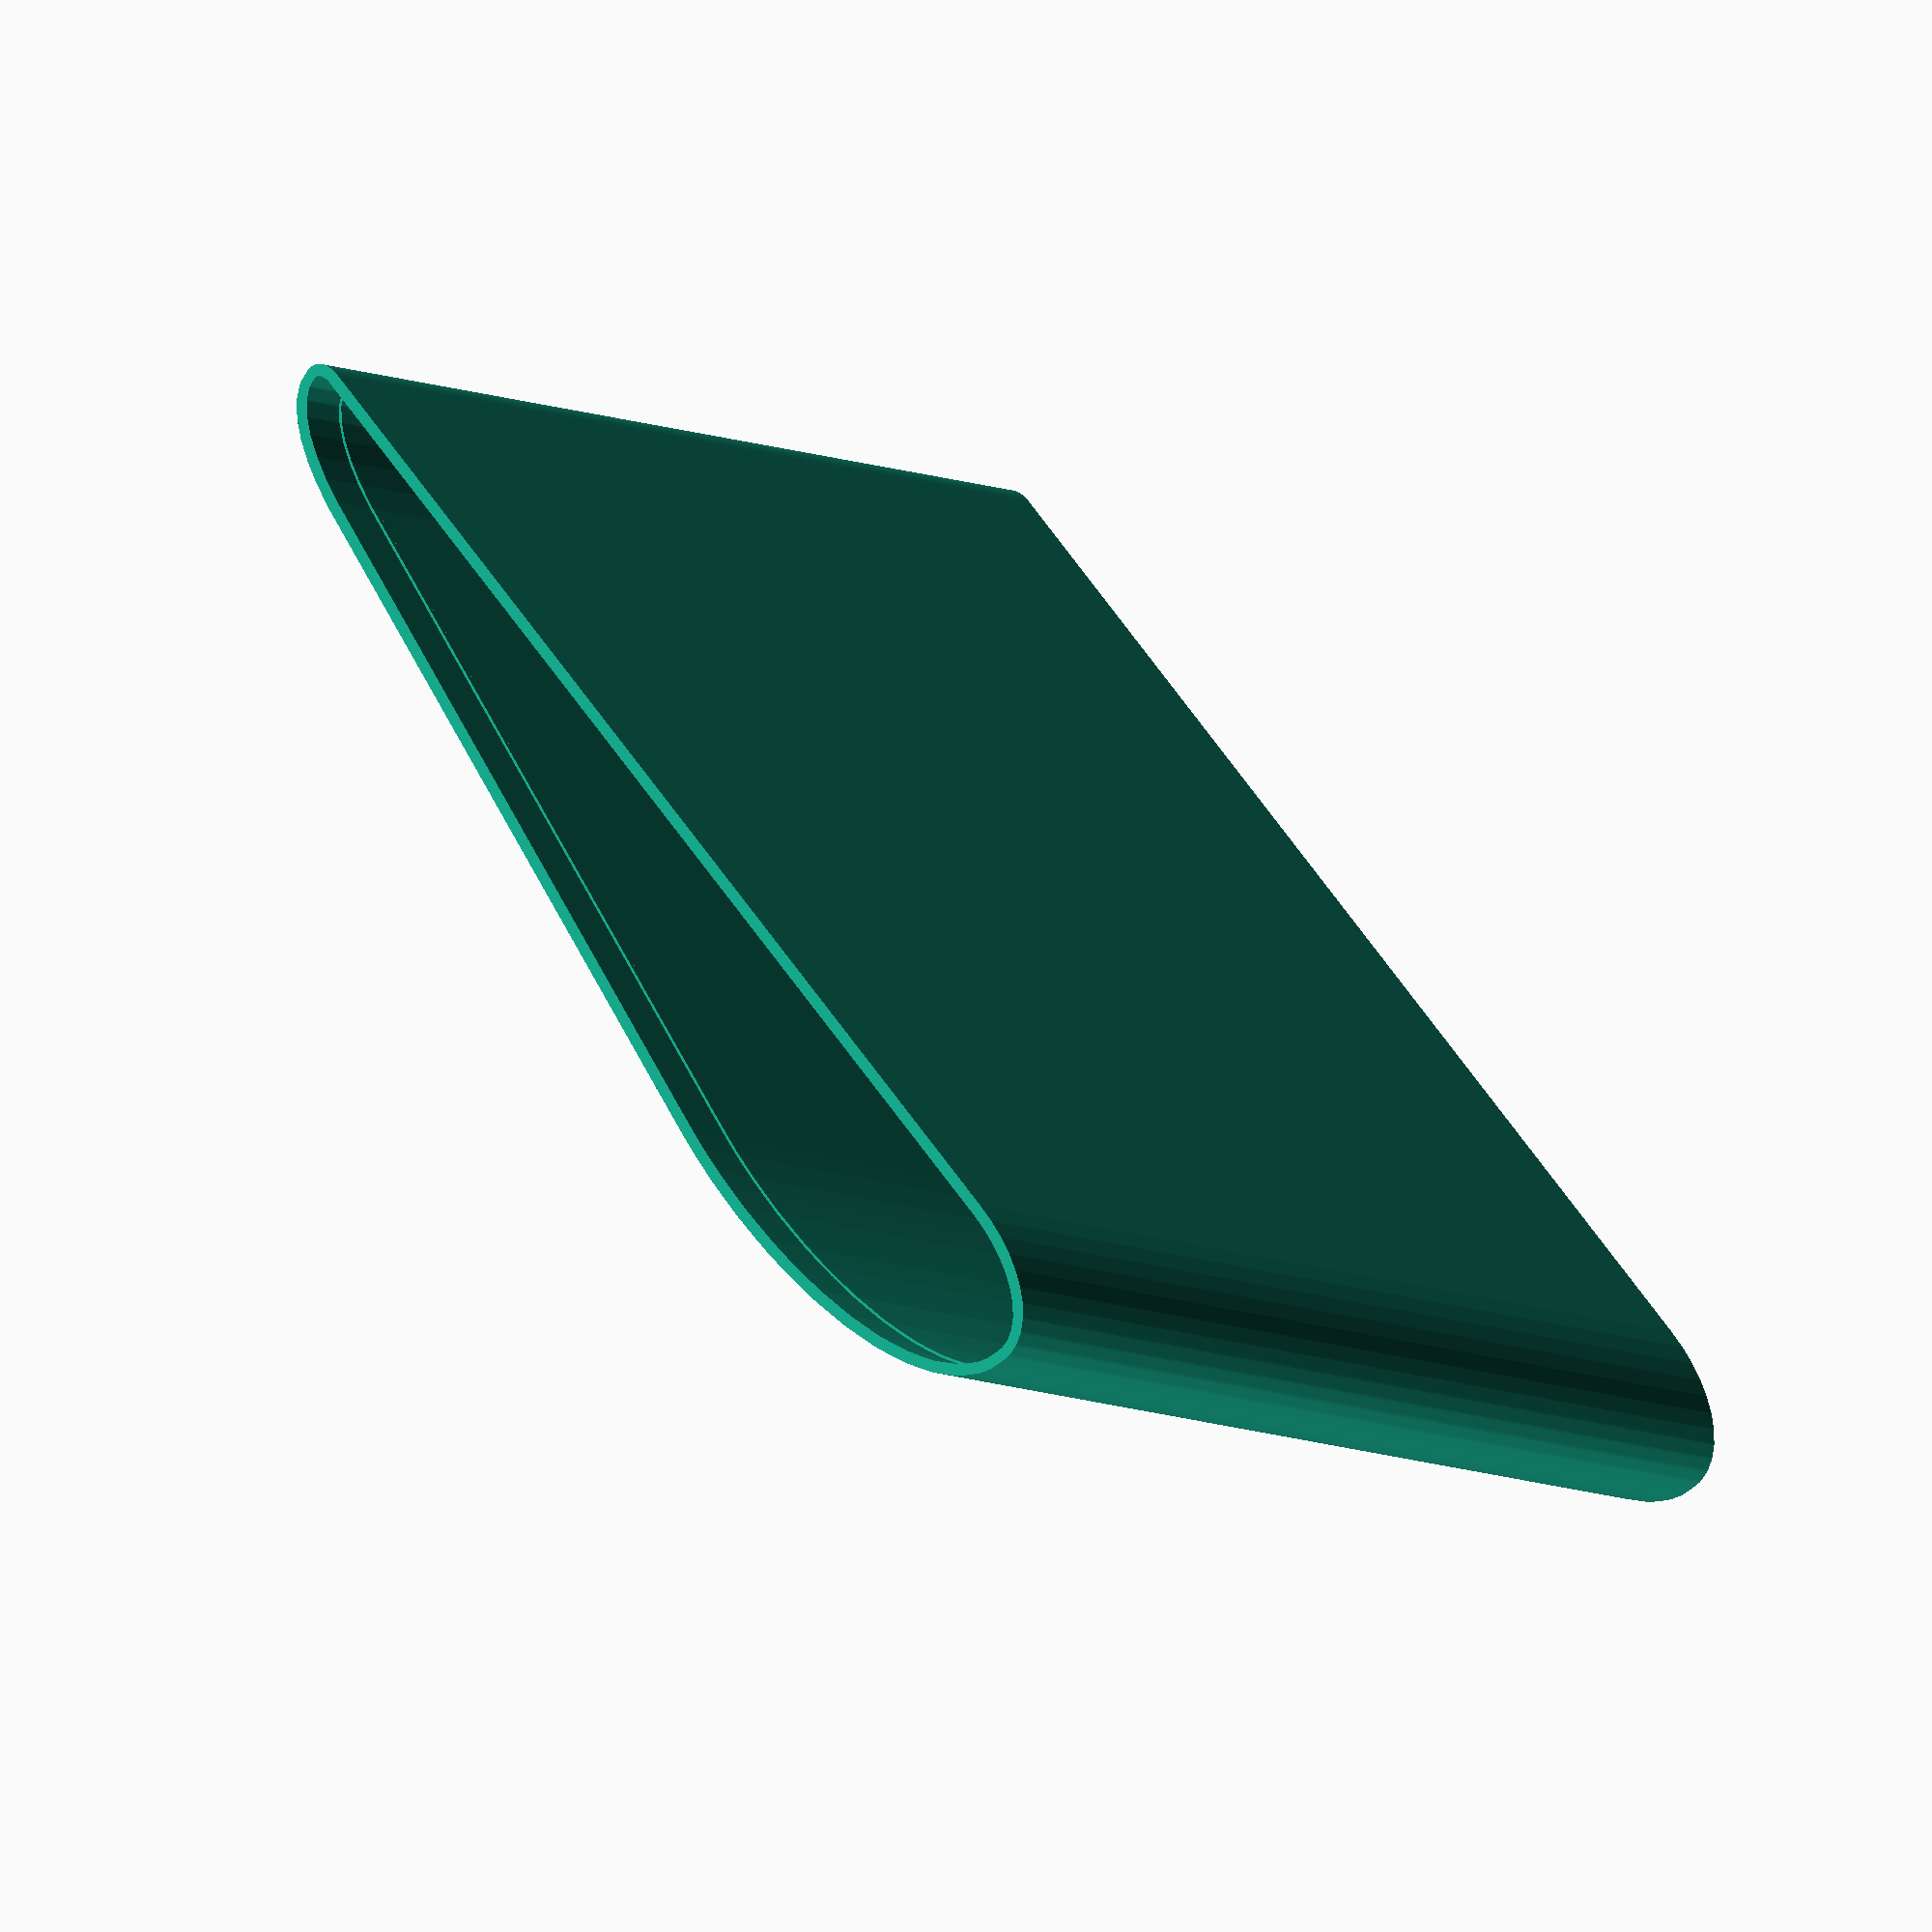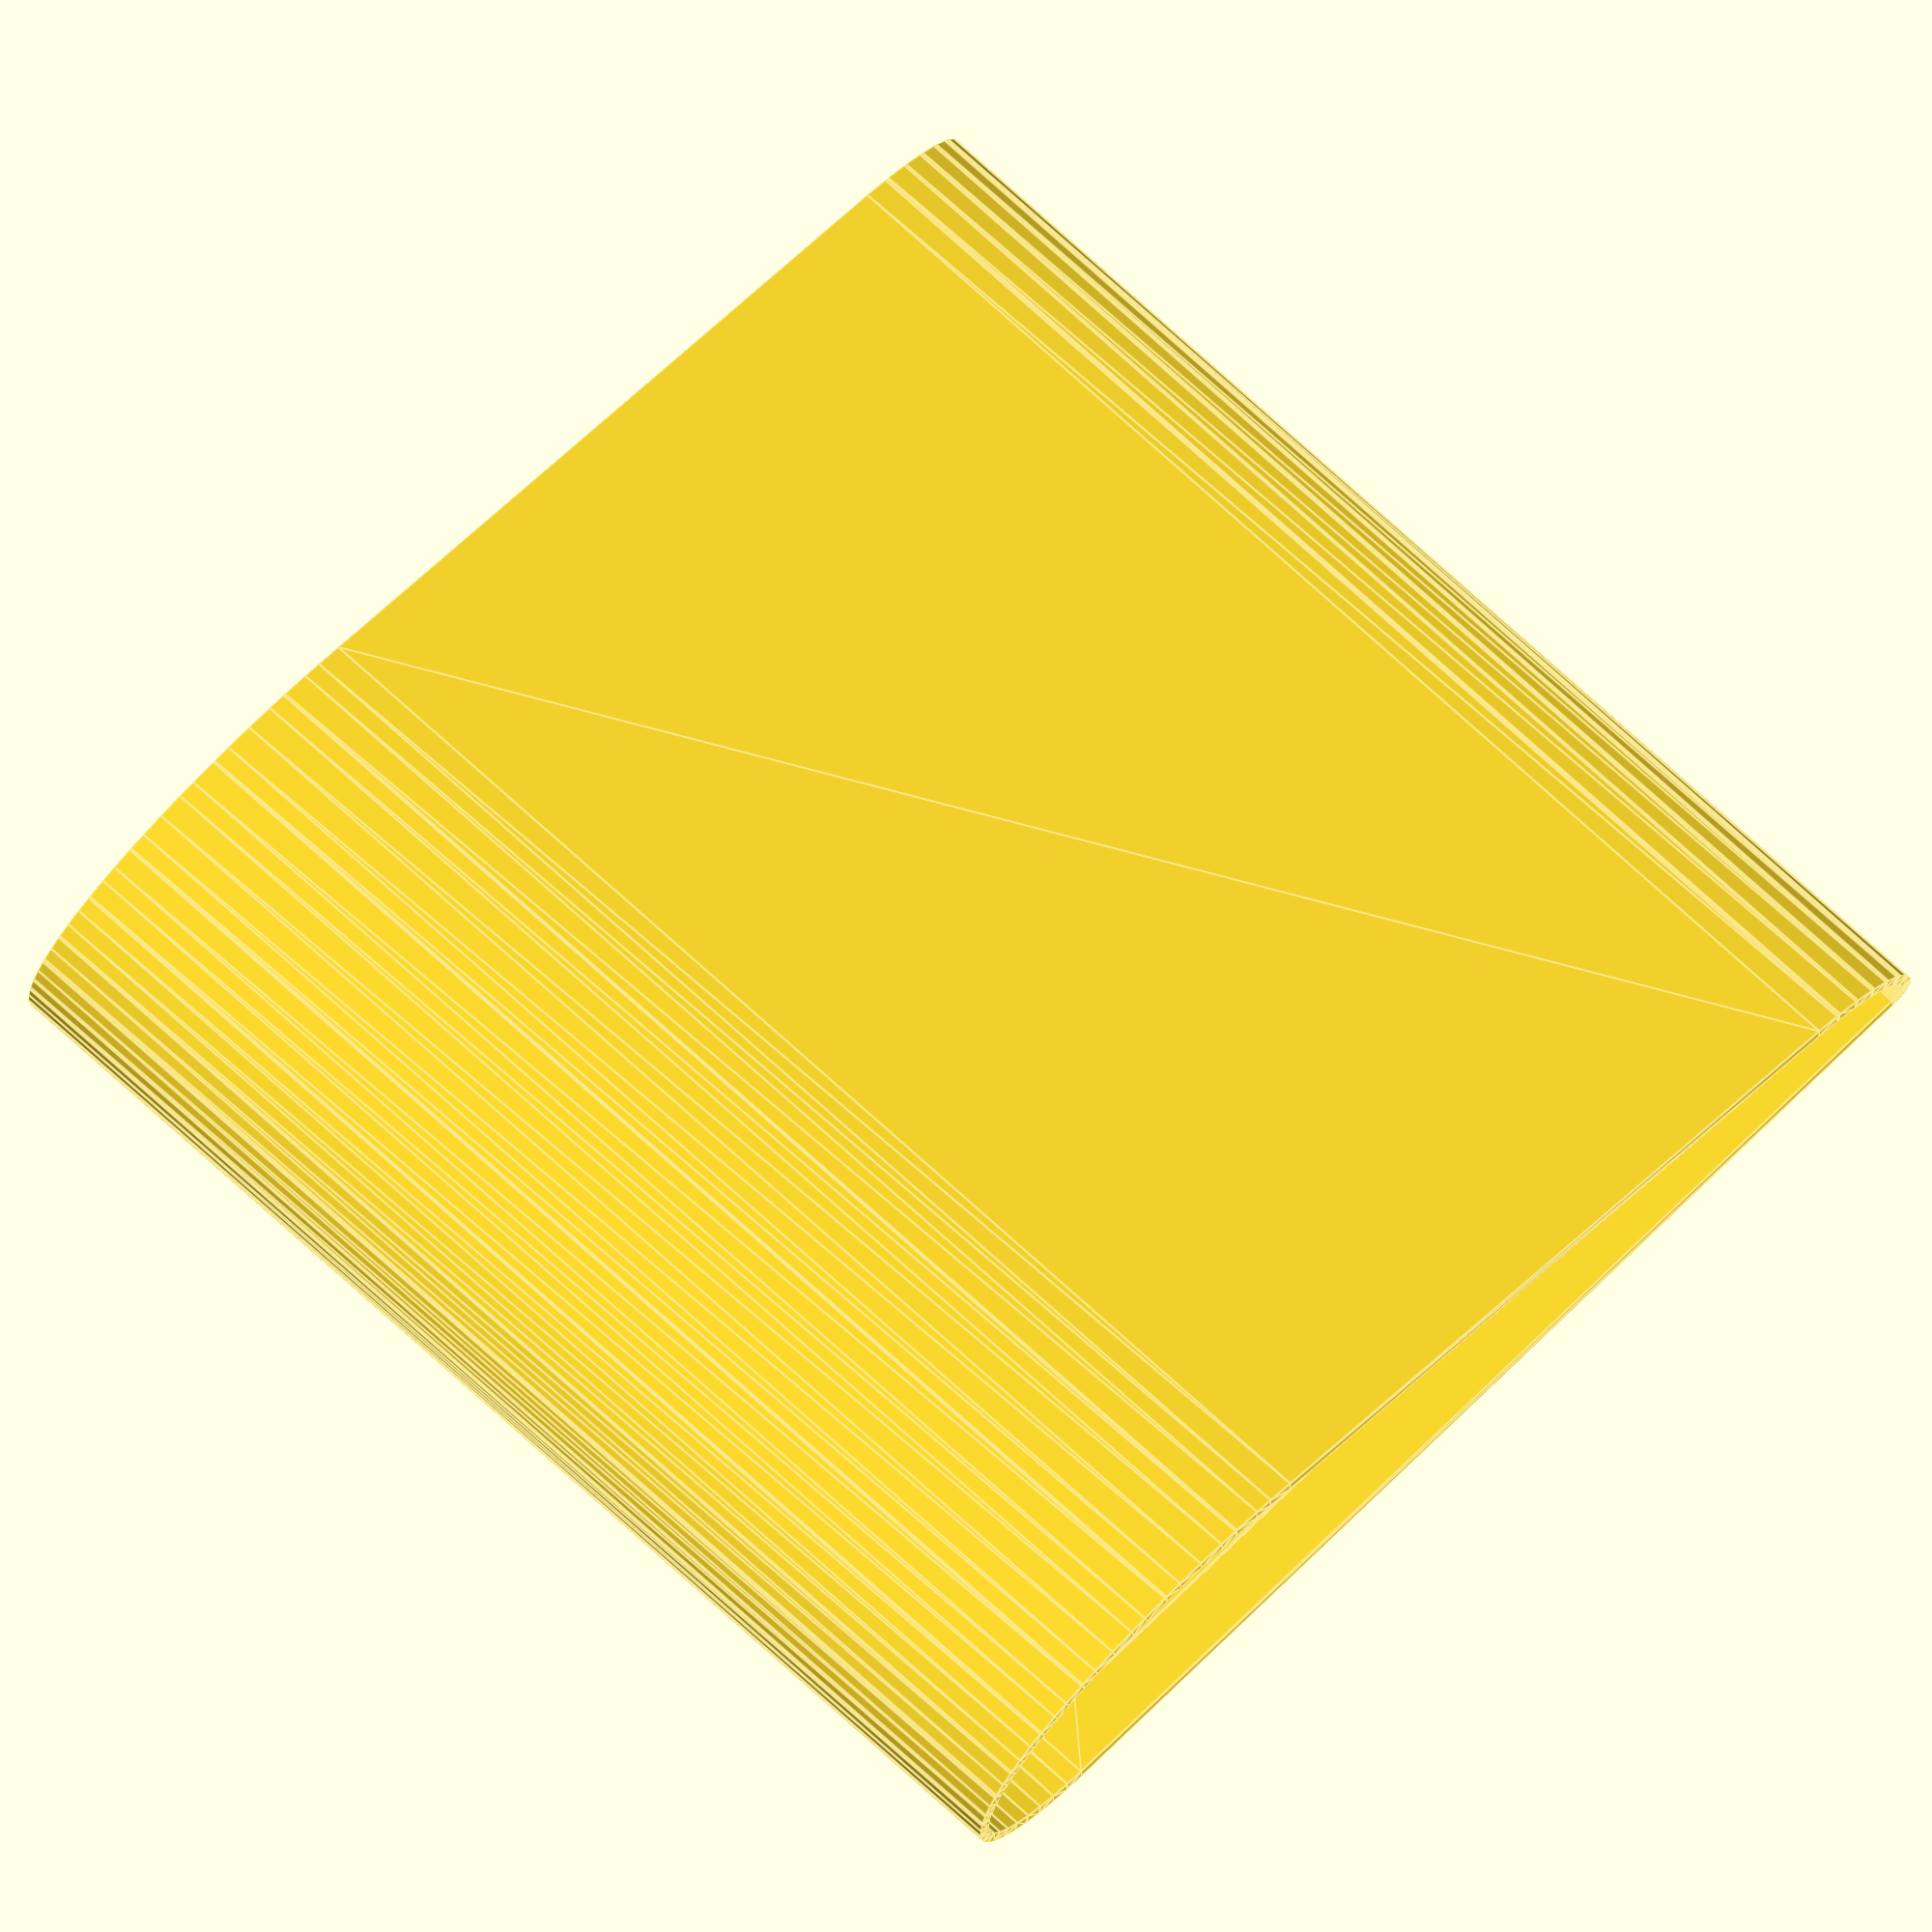
<openscad>
inch=25.4;
slip=0.007*inch;
kerf=0.0035*inch;
comfort=0.25;

build_stl=0;

fineness_stl=200;
fineness_low=40;

printer_bed=100;
printer_extruder=0.4;
printer_layer=0.31;

cargo_width=1*inch;
cargo_space=cargo_width+kerf*2;

hull_thickness=0.8;

hull_support=hull_thickness*2+kerf;

hull_width=cargo_width+kerf*4+hull_thickness*4;
hull_height=2*inch+hull_support*4+kerf*4;

conduit_large=cargo_width/2+kerf*2;

airframe_connector_length=5;
airframe_connector_seam=0.8;
airframe_lock_depth=0.1;
airframe_lock_length=0.3;
airframe_lock_float=0.1;

cabin_length=100;//4*inch;

wing_span=72*inch;
wing_root_chord=4*inch;
wing_segment=4*inch;
wing_root_height=0.75*inch;
wing_taper=.25*3/16*inch;
wing_dihedral_angle=5;

wing_connector_length=10;
wing_connector_float=0.1;
wing_connector_block=1;
wing_lock_depth=0.2;
wing_lock=0.5; //0.5;

wing_angle_of_attack=5;

tail_height=4*inch;
tail_rudder_chord=inch;
tail_taper_percent=0.5;

fineness=build_stl?fineness_stl:fineness_low;



module airframe_linkage(){
    difference(){
        hull(){
            translate([0,-0.5*(hull_height-hull_width),0])
            circle(0.5*hull_width,$fn=fineness);
            
            translate([0,0.5*(hull_height-hull_width),0])
            circle(0.5*hull_width,$fn=fineness);
        }
        square(cargo_space,center=true);
        
        translate([0,0.5*cargo_space+hull_support+conduit_large/2,0])
        circle(conduit_large/2,$fn=fineness);
        
        translate([0,-0.5*cargo_space-hull_support-conduit_large/2,0])
        circle(conduit_large/2,$fn=fineness);
    }
}

module airframe_inset(){
    difference(){
        hull(){
            translate([0,-0.5*(hull_height-hull_width),0])
            circle(0.5*hull_width-hull_support/2-kerf,$fn=fineness);
            
            translate([0,0.5*(hull_height-hull_width),0])
            circle(0.5*hull_width-hull_support/2-kerf,$fn=fineness);
        }
        square(size=[cargo_space,cargo_space+hull_support*2+kerf*2],center=true);
        
        translate([0,0.5*cargo_space+hull_support+kerf,0])
        circle(cargo_space/2,$fn=fineness);
        
        translate([0,-0.5*cargo_space-hull_support-kerf,0])
        circle(cargo_space/2,$fn=fineness);
    
    }
}

module airframe_outset(){
    difference(){
        hull(){
            translate([0,-0.5*(hull_height-hull_width),0])
            circle(0.5*hull_width,$fn=fineness);
            
            translate([0,0.5*(hull_height-hull_width),0])
            circle(0.5*hull_width,$fn=fineness);
        }
        
        //square(size=[cargo_space+hull_support+kerf*2,cargo_space+(hull_support+kerf)*2],center=true);
        
        hull(){
        translate([0,0.5*cargo_space+hull_support,0])
        circle(cargo_space/2+hull_support/2,$fn=fineness);
        
        translate([0,-0.5*cargo_space-hull_support-kerf,0])
        circle(cargo_space/2+hull_support/2,$fn=fineness);
        }
    }
}


module airframe_outset_cutout(){
    hull(){
            translate([0,-0.5*(hull_height-hull_width),0])
            circle(0.5*hull_width+kerf,$fn=fineness);
            
            translate([0,0.5*(hull_height-hull_width),0])
            circle(0.5*hull_width+kerf,$fn=fineness);
        }
}

module airframe_outset_shell(){
    hull(){
            translate([0,-0.5*(hull_height-hull_width),0])
            circle(0.5*hull_width+kerf+hull_thickness,$fn=fineness);
            
            translate([0,0.5*(hull_height-hull_width),0])
            circle(0.5*hull_width+kerf+hull_thickness,$fn=fineness);
        }
}

module airframe_lock(){
    linear_extrude(airframe_lock_length,convexity=10)
    difference(){
        hull(){
            translate([0,-0.5*(hull_height-hull_width),0])
            circle(0.5*hull_width-hull_thickness-kerf*2+airframe_lock_depth,$fn=fineness);
            
            translate([0,0.5*(hull_height-hull_width),0])
            circle(0.5*hull_width-hull_thickness-kerf*2+airframe_lock_depth,$fn=fineness);
        }
        hull(){
            translate([0,-0.5*(hull_height-hull_width),0])
            circle(0.5*hull_width-hull_thickness-kerf*2,$fn=fineness);
            
            translate([0,0.5*(hull_height-hull_width),0])
            circle(0.5*hull_width-hull_thickness-kerf*2,$fn=fineness);
        }
    }
}

module airframe_lock_cutout(){
    linear_extrude(airframe_lock_length+kerf*2,convexity=10)
    difference(){
        hull(){
            translate([0,-0.5*(hull_height-hull_width),0])
            circle(0.5*hull_width-hull_thickness-airframe_lock_depth+kerf*2,$fn=fineness);
            
            translate([0,0.5*(hull_height-hull_width),0])
            circle(0.5*hull_width-hull_thickness-airframe_lock_depth+kerf*2,$fn=fineness);
        }
    }
}

module airframe_connector(){
    translate([0,0,-airframe_connector_length-airframe_connector_seam/2])
    union(){
        linear_extrude(airframe_connector_length+0.001,convexity=10)
        airframe_inset();
            
        translate([0,0,airframe_connector_length-0.001])
        linear_extrude(airframe_connector_seam+0.002,convexity=10)
        airframe_linkage();

        translate([0,0,airframe_connector_seam+airframe_connector_length-0.001])
        linear_extrude(+airframe_connector_length+0.001,convexity=10)
        airframe_inset();
        
        
    translate([0,0,airframe_connector_length+airframe_connector_seam+(airframe_connector_length-airframe_lock_length)/2+airframe_lock_float])
airframe_lock();
        
        
    translate([0,0,(airframe_connector_length-airframe_lock_length)/2-airframe_lock_float])
airframe_lock();
        
    }
}

module airframe_cabin_section(){
    translate([0,0,-cabin_length/2])
    difference(){
        linear_extrude(cabin_length,convexity=10)
        airframe_outset();
    
        translate([0,0,(airframe_connector_length-airframe_lock_length)/2-kerf])
        airframe_lock_cutout();
        
        translate([0,0,cabin_length-(airframe_connector_length+airframe_lock_length)/2-kerf])
        airframe_lock_cutout();
    }
    
}

module airframe_deck_section(){
    union(){    
        difference(){
            union(){
                hull(){  
                    translate([0,hull_width/2,hull_thickness*5])
                    sphere(hull_width/2,$fn=fineness);
                    
                    translate([0,hull_width/4,hull_thickness*5])
                    scale([1,1,1.5])
                    sphere(hull_width/2,$fn=fineness);
                }

                hull(){
                    translate([0,hull_width/4,hull_thickness*5])
                    scale([1,1,1.5])
                    sphere(hull_width/2,$fn=fineness);
                    
                    translate([0,-hull_width/6,hull_thickness*5])
                    scale([1,1,3])
                    sphere(hull_width/2,$fn=fineness);
                }
                
                hull(){
                    translate([0,-hull_width/6,hull_thickness*5])
                    scale([1,1,3])
                    sphere(hull_width/2,$fn=fineness);
                    
                    translate([0,-hull_width/2,hull_thickness*5])
                    scale([1,1,2])
                    sphere(hull_width/2,$fn=fineness);
                }
            }
            
            
            union(){
                hull(){  
                    translate([0,hull_width/2,hull_thickness*5])
                    sphere(hull_width/2-hull_thickness,$fn=fineness);
                    
                    translate([0,hull_width/4,hull_thickness*5])
                    scale([1,1,1.5])
                    sphere(hull_width/2-hull_thickness,$fn=fineness);
                }

                hull(){
                    translate([0,hull_width/4,hull_thickness*5])
                    scale([1,1,1.5])
                    sphere(hull_width/2-hull_thickness,$fn=fineness);
                    
                    translate([0,-hull_width/6,hull_thickness*5])
                    scale([1,1,3])
                    sphere(hull_width/2-hull_thickness,$fn=fineness);
                }
                
                hull(){
                    translate([0,-hull_width/6,hull_thickness*5])
                    scale([1,1,3])
                    sphere(hull_width/2-hull_thickness,$fn=fineness);
                    
                    translate([0,-hull_width/2,hull_thickness*5])
                    scale([1,1,2])
                    sphere(hull_width/2-hull_thickness,$fn=fineness);
                }
            }
            
            translate([0,0,-hull_width*.75-0.001+hull_thickness*2.5])
            cube(size=[hull_width+0.002,hull_height+0.002,hull_width*1.5+0.001+hull_thickness*5],center=true);
            
            
        }
    
    
        linear_extrude(hull_thickness*5+0.001,convexity=10)
        airframe_outset();
        
    }
    
    
}
    
module airframe_tail_section(){
    translate([0,0,hull_thickness*5])
    difference(){
    
        hull(){
            translate([0,hull_height/2-hull_width/2,0])
            scale([1,1,2*(4*inch-hull_width/4-hull_thickness*5)/(hull_width)])
            sphere(hull_width/2,$fn=fineness);
            
            translate([0,-hull_height/2+hull_width/2,0])
            scale([1,1,1.25*(4*inch-hull_width/4)/(2*hull_width)])
            sphere(hull_width/2,$fn=fineness);
            
            
            translate([0,hull_height/2-hull_width/2,4*inch-hull_width/4-hull_thickness*5])
            sphere(hull_width/4,$fn=fineness);
        }
        
        hull(){
            
            translate([0,hull_height/2-hull_width/2,0])
            scale([1,1,2*(4*inch-hull_width/4-hull_thickness*5)/(hull_width)])
            sphere(hull_width/2-hull_thickness,$fn=fineness);
            
            translate([0,-hull_height/2+hull_width/2,0])
            scale([1,1,1.25*(4*inch-hull_width/4)/(2*hull_width)])
            sphere(hull_width/2-hull_thickness,$fn=fineness);
            
            
            translate([0,hull_height/2-hull_width/2,4*inch-hull_width/4-hull_thickness*5])
            sphere(hull_width/4-hull_thickness,$fn=fineness);
            
        }
        translate([0,0,-2*inch-0.001])
        cube(size=[hull_width+0.002,hull_height+0.002,4*inch+0.002],center=true);
    }
    difference(){
    linear_extrude(hull_thickness*5+0.001,convexity=10)
        airframe_outset();
        translate([0,0,(airframe_connector_length-airframe_lock_length)/2-kerf])
        airframe_lock_cutout();
    }
    
}


module wing_shape_outset(){
    minkowski(){
        hull(){
            translate([wing_root_height/4+wing_root_height/2+1.5*wing_root_height/3,0,0])
            scale([2,1])
            circle(wing_root_height/4,$fn=fineness);
          
            translate([wing_root_chord-.75*wing_root_height-wing_taper*2.5-hull_thickness*2,-wing_root_height/4+wing_taper/2,0])
            scale([2,1])
            circle(wing_taper/2,$fn=fineness);
        }     
        difference(){
            //translate([-wing_root_height*0.75,0,0])
            scale([3,1,1])
            circle(wing_root_height/4,$fn=fineness);
            translate([-wing_root_height/4*3,-wing_root_height/4,0])
            square([wing_root_height/4*6,wing_root_height/4]);
        }
        circle(hull_thickness+kerf,$fn=fineness);
    }
}

module wing_shape_inset(){
    minkowski(){
        hull(){
            translate([wing_root_height/4+wing_root_height/2+1.5*wing_root_height/3,0,0])
            scale([2,1])
            circle(wing_root_height/4,$fn=fineness);
          
            translate([wing_root_chord-.75*wing_root_height-wing_taper*2.5-hull_thickness*2,-wing_root_height/4+wing_taper/2,0])
            scale([2,1])
            circle(wing_taper/2,$fn=fineness);
        } 
        
        difference(){
            //translate([-wing_root_height*0.75,0,0])
            scale([3,1,1])
            circle(wing_root_height/4,$fn=fineness);
            translate([-wing_root_height/4*3,-wing_root_height/4,0])
            square([wing_root_height/4*6,wing_root_height/4]);
        }
        
        //circle(hull_thickness+kerf,$fn=fineness);
    }
}

module wing_shape_innerkerf(){
    offset(r=-kerf)
    wing_shape_inset();
}

module wing_shape_connector(){
    offset(r=-kerf-hull_thickness)
    wing_shape_inset();
}

module wing_shape_lockpad(){
    offset(r=-kerf-hull_thickness-wing_lock_depth)
    wing_shape_inset();
}

module wing_shape_block(){
    offset(r=-wing_connector_block)
    wing_shape_inset();
}

module wing_shape_lock(){
    offset(r=-wing_lock_depth)
    wing_shape_inset();
}

module wing_shape_lock_cutout(){
    offset(r=-wing_lock_depth-kerf)
    wing_shape_inset();
}




module wing_connector_insert(){
    difference(){
        union(){
            
            // Insert 
            
            translate([0,0,-0.001])
            linear_extrude(wing_connector_length+0.001,convexity=10)
            difference(){
                wing_shape_innerkerf();
                wing_shape_connector();
            }
            //wing_shape_lock_cutout();
            
            // Lock padding
            
            translate([0,0,wing_connector_length/2-wing_lock/2-hull_thickness+wing_connector_float])
            linear_extrude(wing_lock+hull_thickness*2,convexity=10)
            difference(){
                offset(r=-hull_thickness/2)
                wing_shape_innerkerf();
                wing_shape_lockpad();
            }
        }
        
        // Lock Cutout
        
        translate([0,0,wing_connector_length/2-wing_lock/2-kerf+wing_connector_float])
        linear_extrude(wing_lock+kerf*2,convexity=10)
        difference(){
            wing_shape_outset();
            wing_shape_lock_cutout();
        }
    }
}

module wing_connector(){
    translate([0,0,wing_connector_float]){
        translate([0,0,hull_thickness])
        wing_connector_insert();

        linear_extrude(hull_thickness,convexity=10)
        difference(){
            wing_shape_outset();
            wing_shape_connector();
        }

        mirror([0,0,1])
        wing_connector_insert();
    }
}


module wing_segment(){
    linear_extrude(wing_segment,convexity=10)
    difference(){
        wing_shape_outset();
        wing_shape_inset();
    }
    
    translate([0,0,wing_connector_length/2-wing_lock/2])
    linear_extrude(wing_lock,convexity=10)
    difference(){
        offset(r=-hull_thickness/2)
        wing_shape_outset();
        wing_shape_lock();
    }

    translate([0,0,wing_segment-wing_connector_length/2-wing_lock/2])
    linear_extrude(wing_lock,convexity=10)
    difference(){
        offset(r=-hull_thickness/2)
        wing_shape_outset();
        wing_shape_lock();
    }

}


module airframe_wing_mount(){  
    difference(){
        
        difference(){
            translate([0,0,hull_width])
            translate([0,hull_width/2+wing_connector_length,0])
            rotate([90,wing_angle_of_attack,0])
            translate([hull_thickness+kerf,0,-hull_thickness-kerf-hull_thickness-wing_connector_float])
            linear_extrude(hull_width+hull_thickness*2+kerf*2+hull_thickness*2+wing_connector_float*2+wing_connector_length*2,convexity=10)
            difference(){
                wing_shape_outset();
                //wing_shape_inset();
            }
            translate([-10,0,0])
            rotate([90,0,90])
            linear_extrude(110,convexity=10)
            airframe_outset_cutout();
        }
        
        difference(){
            translate([0,0,hull_width])
            translate([0,hull_width/2+wing_connector_length,0])
            rotate([90,wing_angle_of_attack,0])
            {
                // Block
                translate([hull_thickness+kerf,0,-hull_thickness-kerf-hull_thickness-wing_connector_float-0.001])
                linear_extrude(hull_width+hull_thickness*2+kerf*2+hull_thickness*2+wing_connector_float*2+wing_connector_length*2+0.002,convexity=10)
                wing_shape_block();
                
                // Void Center
                translate([hull_thickness+kerf,0,-hull_thickness-kerf-hull_thickness-wing_connector_float+wing_connector_length+wing_connector_float+hull_thickness])
                linear_extrude(hull_width+hull_thickness*2+kerf*2,convexity=10)
                wing_shape_inset();
                
                // Void Right
                translate([hull_thickness+kerf,0,-hull_thickness-kerf-hull_thickness-wing_connector_float-0.001])
                linear_extrude(wing_connector_length+wing_connector_float-0.001,convexity=10)
                wing_shape_lock();
                
                // Void Left
                translate([hull_thickness+kerf,0,-hull_thickness-kerf-hull_thickness-wing_connector_float+wing_connector_length+wing_connector_float+hull_width+hull_thickness*2+kerf*2+hull_thickness*2+0.001])
                linear_extrude(wing_connector_length+wing_connector_float-0.001,convexity=10)
                wing_shape_lock();
                
                // Right connector
                translate([hull_thickness+kerf,0,-hull_thickness-kerf-hull_thickness-wing_connector_float-0.001])
                linear_extrude(wing_connector_length/2-wing_lock/2+0.001,convexity=10)
                wing_shape_inset();
            
                // Right lock void
                translate([hull_thickness+kerf,0,-hull_thickness-kerf-hull_thickness-wing_connector_float+wing_connector_length/2+wing_lock/2-0.001])
                linear_extrude(wing_connector_length/2-wing_lock/2+wing_connector_float+0.001,convexity=10)
                wing_shape_inset();
                
                
                // Left connector
                translate([hull_thickness+kerf,0,-hull_thickness-kerf-hull_thickness-wing_connector_float+hull_width+wing_connector_length*2+hull_thickness*2+kerf*2+hull_thickness*2+wing_connector_float*2-wing_connector_length/2+wing_lock/2+0.001])
                linear_extrude(wing_connector_length/2-wing_lock/2+0.001,convexity=10)
                wing_shape_inset();
            
                // Left lock void
                translate([hull_thickness+kerf,0,-hull_thickness-kerf-hull_thickness-wing_connector_float+hull_width+wing_connector_length*2+hull_thickness*2+kerf*2+hull_thickness*2+wing_connector_float-wing_connector_length])
                linear_extrude(wing_connector_length/2-wing_lock/2+0.001,convexity=10)
                wing_shape_inset();
            
             
            }
            
            rotate([90,0,90])
            linear_extrude(100,convexity=10)
            airframe_outset_shell();
        }
        //cube(80,center=true);
    }
}



module tail_shape(){
    difference(){
        hull(){
            translate([wing_root_height/4,0,0])
            circle(wing_root_height/4,$fn=fineness);
            
            translate([wing_root_chord-wing_root_height/8-tail_rudder_chord,0,0])
            circle(wing_root_height/8,$fn=fineness);
        }
        
        translate([wing_root_chord-wing_root_height/8-tail_rudder_chord,0,0])
        scale([1,1.25])
        circle(wing_root_height/8+0.001,$fn=fineness);
    }
}

module rudder_shape(){
    hull(){
        //translate([wing_root_height/8,0,0])
        circle(wing_root_height/8-kerf*2,$fn=fineness);
        
        translate([wing_root_height/8+tail_rudder_chord-kerf*2-wing_taper/2,0,0])
        circle(wing_taper/2,$fn=fineness);
    }
}


module tail(){
    union(){
       linear_extrude(1,convexity=10) 
        //linear_extrude(tail_height-wing_root_height/4+0.001,convexity=10,scale=[tail_taper_percent,tail_taper_percent])
        translate([-wing_root_chord+wing_root_height/8+tail_rudder_chord,0,0])
        difference(){
            tail_shape();
            offset(r=-hull_thickness)
            tail_shape();
        }
        /*
        translate([0,0,tail_height-wing_root_height/4])
        difference(){
            hull(){
                translate([(-wing_root_chord+tail_rudder_chord+wing_root_height/4+wing_root_height/8)*tail_taper_percent,0, ])
                scale(tail_taper_percent)
                sphere(wing_root_height/4,$fn=fineness);
                
                scale(tail_taper_percent)
                sphere(wing_root_height/8,$fn=fineness);
            }
            
            hull(){
                translate([(-wing_root_chord+tail_rudder_chord+wing_root_height/4+wing_root_height/8)*tail_taper_percent,0, ])
                scale(tail_taper_percent)
                sphere(wing_root_height/4-hull_thickness,$fn=fineness);
                
                scale(tail_taper_percent)
                sphere(wing_root_height/8-hull_thickness,$fn=fineness);
            }
            translate([(-wing_root_chord+tail_rudder_chord+wing_root_height/8)*tail_taper_percent,-wing_root_height/4,-wing_root_height/4])
            cube([(wing_root_chord-tail_rudder_chord)*tail_taper_percent,wing_root_height/2,wing_root_height/4]);
            
            
        }
        */
    }
}

module rudder(){
    linear_extrude(tail_height-wing_root_height/8-wing_root_height/4,convexity=10,scale=[tail_taper_percent,tail_taper_percent])
    difference(){
        rudder_shape();
        offset(r=-hull_thickness)
        rudder_shape();
    }
}


module airframe_assembled(){
    rotate([0,270,0])
    rotate([0,0,270])
    airframe_tail_section();
    
    translate([airframe_connector_seam/2+airframe_lock_float,0,0])
    rotate([0,270,0])
    rotate([0,0,270])
    airframe_connector();
        
        translate([airframe_connector_seam+airframe_lock_float*2,0,0])
    rotate([0,90,0])
    rotate([0,0,270])
        translate([0,0,cabin_length/2])
        airframe_cabin_section();
    
    
    translate([(airframe_connector_seam/2+airframe_lock_float)+(airframe_connector_seam+airframe_lock_float*2)+cabin_length,0,0])
    rotate([0,270,0])
    rotate([0,0,270])
    airframe_connector();
    
    
        translate([(airframe_connector_seam+airframe_lock_float*2)*2+cabin_length,0,0])
    rotate([0,90,0])
    rotate([0,0,270])
        translate([0,0,cabin_length/2])
        airframe_cabin_section();
    
    
    translate([(airframe_connector_seam/2+airframe_lock_float)+(airframe_connector_seam+airframe_lock_float*2)*2+cabin_length*2,0,0])
    rotate([0,270,0])
    rotate([0,0,270])
    airframe_connector();
    
    
        translate([(airframe_connector_seam+airframe_lock_float*2)*3+cabin_length*2,0,0])
    rotate([0,90,0])
    rotate([0,0,90])
    airframe_deck_section();
        //translate([0,0,cabin_length/2])
        //airframe_cabin_section();
        
        translate([cabin_length*1.5,0,0])
        rotate([0,0,180])
        airframe_wing_mount();
    
}


module airframe_test(){
difference(){
    union(){
        
    //airframe_assembled();
//rotate([90,0,0])
//airframe_deck_section();
//airframe_tail_section();
//airframe_cabin_section();
        /*
        translate([0,0,-airframe_connector_seam/2-airframe_lock_float])
        airframe_connector();
        
        translate([0,0,cabin_length+airframe_connector_seam/2+airframe_lock_float])
        airframe_connector();
*/
//translate([0,0,10])
//airframe_wing_mount();
//wing_connector();
wing_segment();
        
//rotate([0,0,-wing_angle_of_attack])
//wing_segment();

//cube([4*inch,1,1]);

//tail();
//rudder();
    }
    //translate([-100,0,-100])
    //cube(100);
}
}

//color([0.8,0.4,0.4,0.6])
airframe_test();
//cube(1*inch*0.9,center=true);
</openscad>
<views>
elev=6.3 azim=229.5 roll=31.0 proj=o view=solid
elev=117.8 azim=174.9 roll=225.2 proj=o view=edges
</views>
